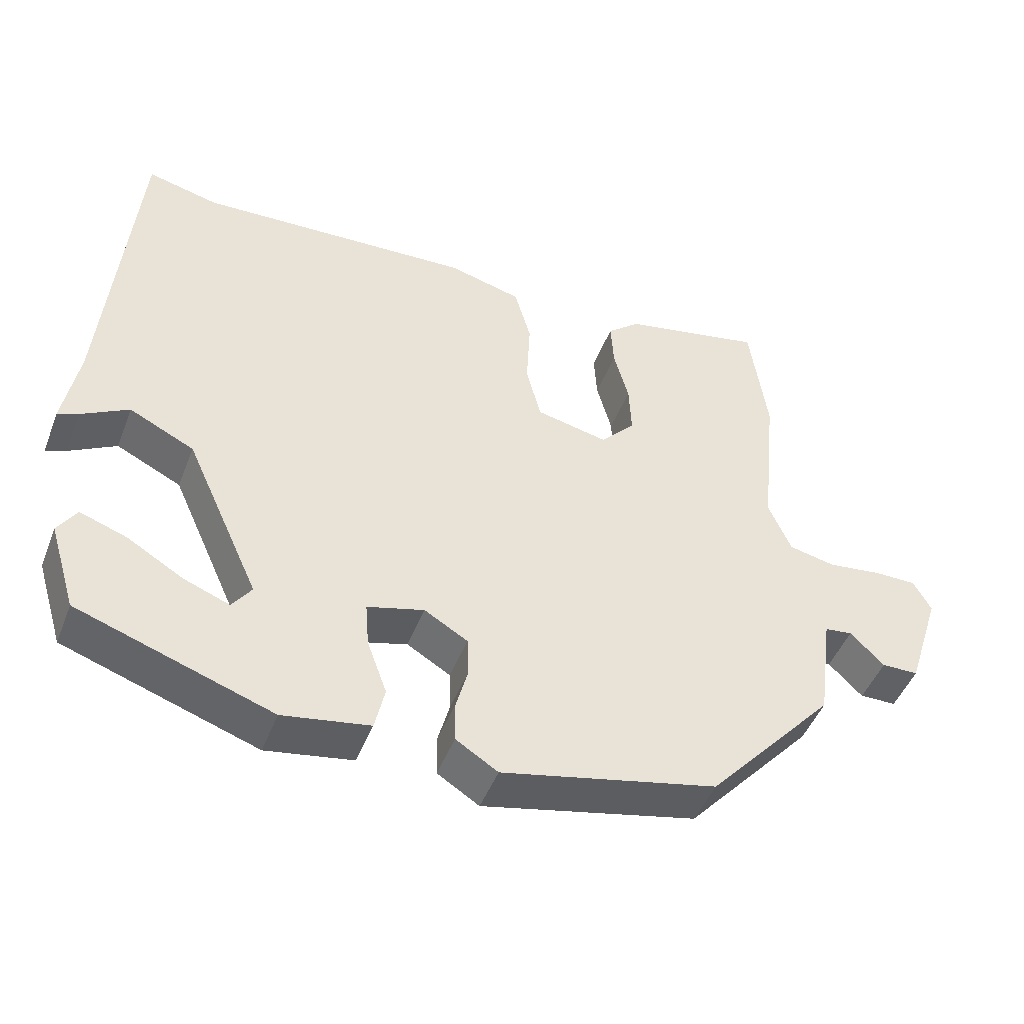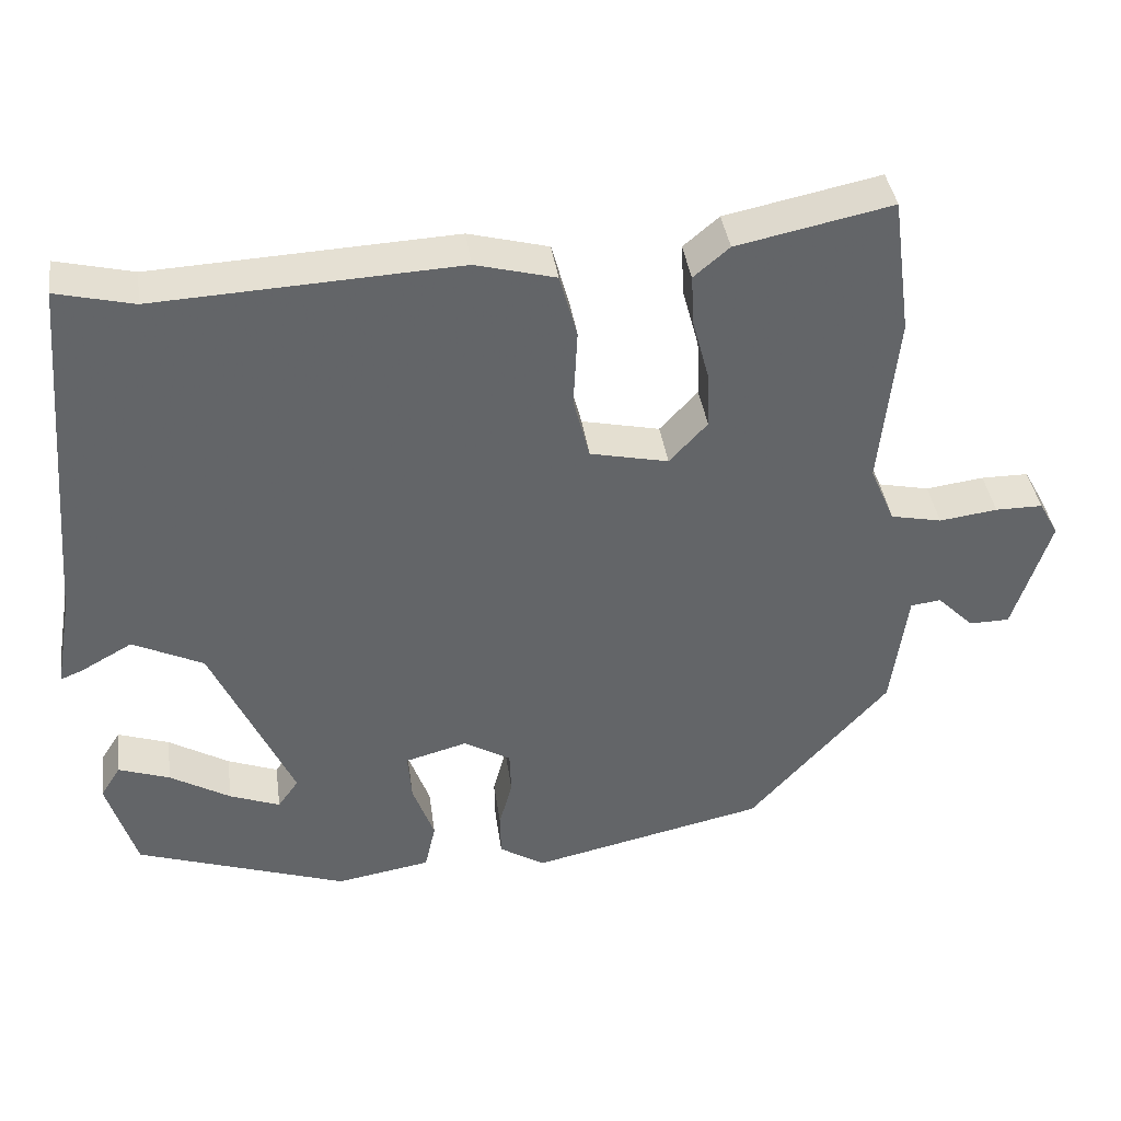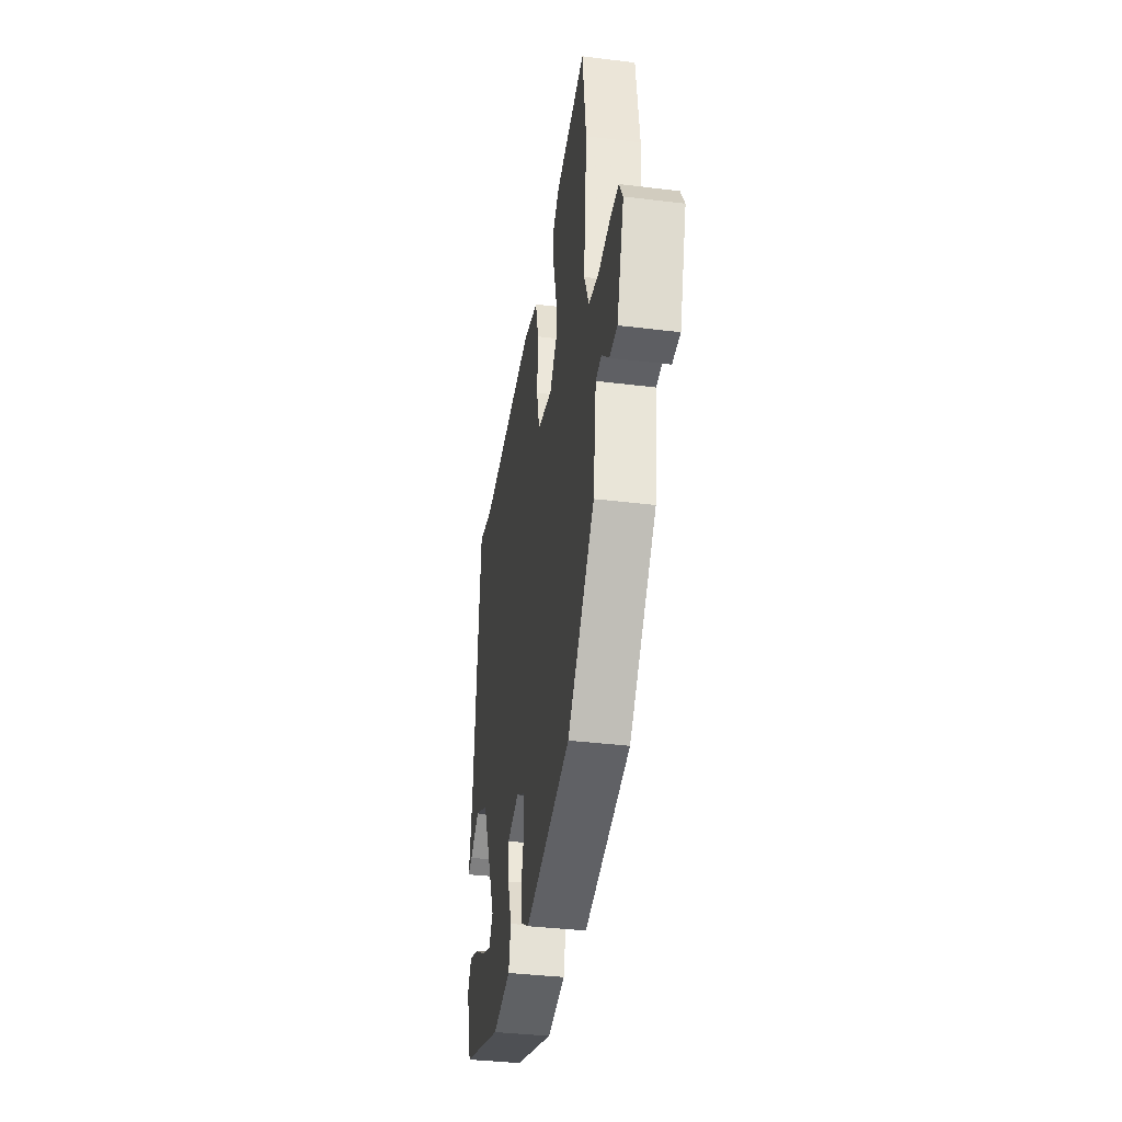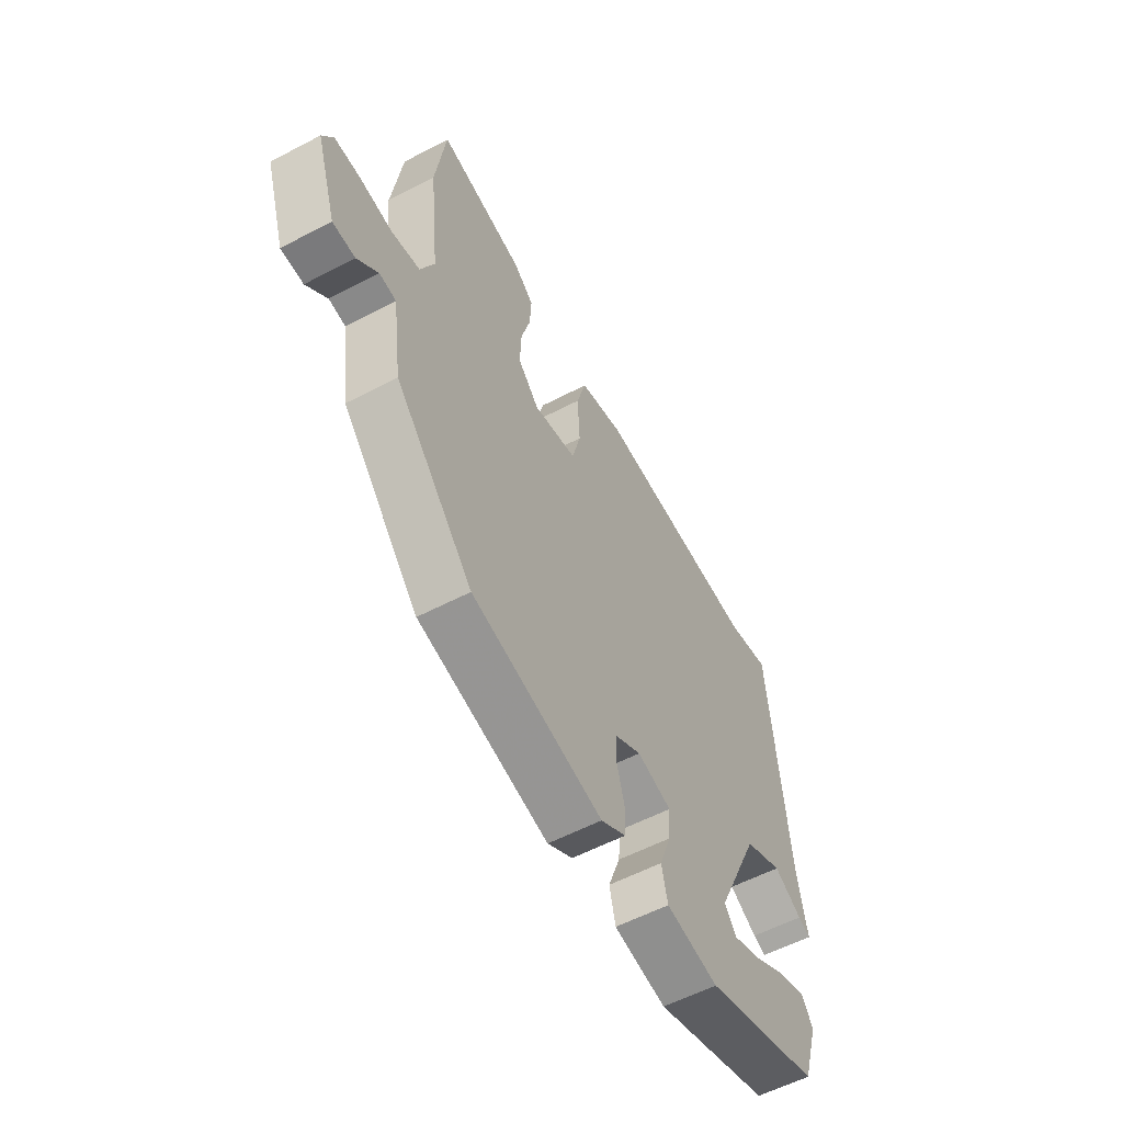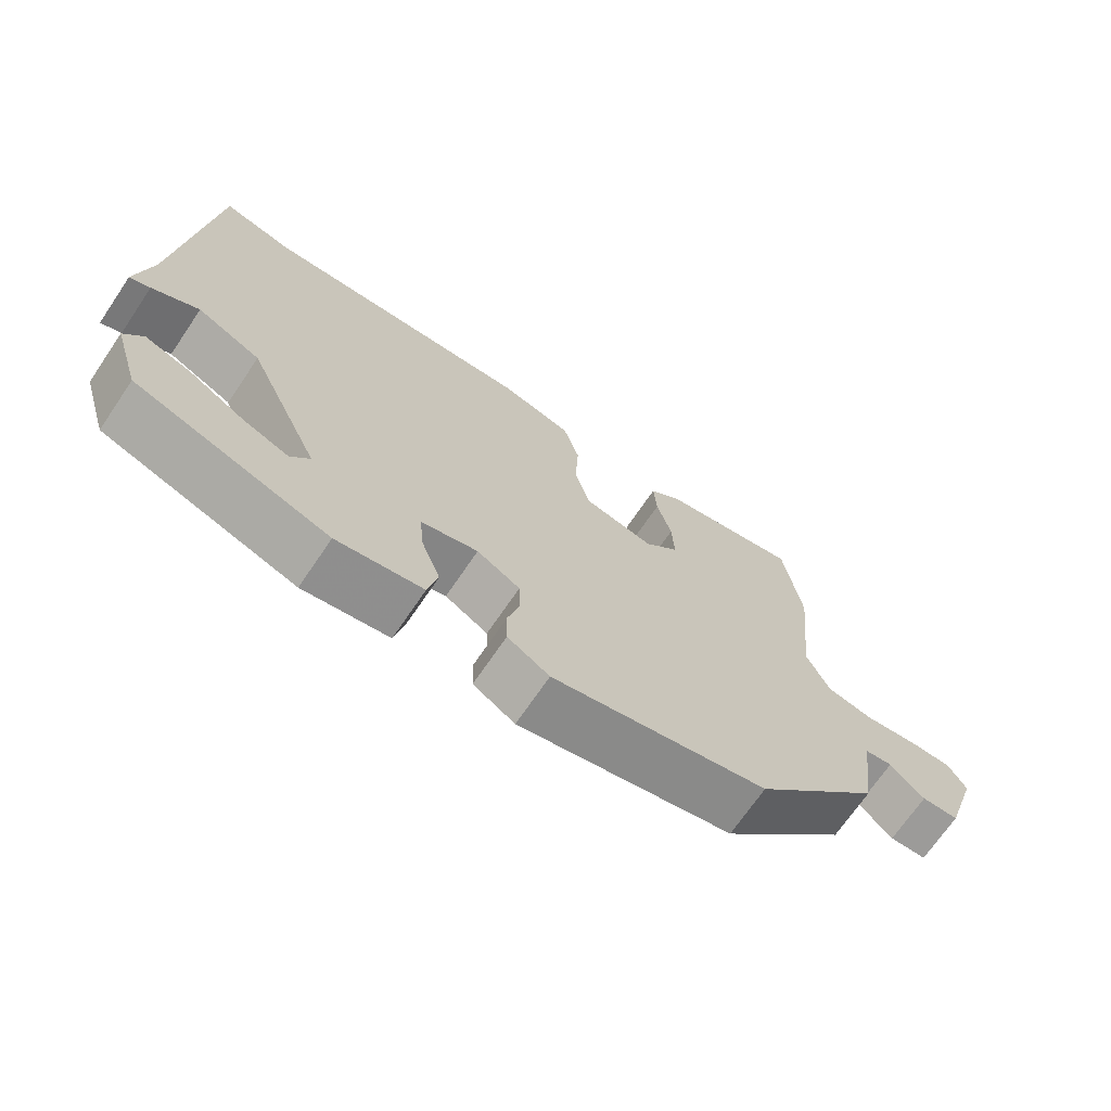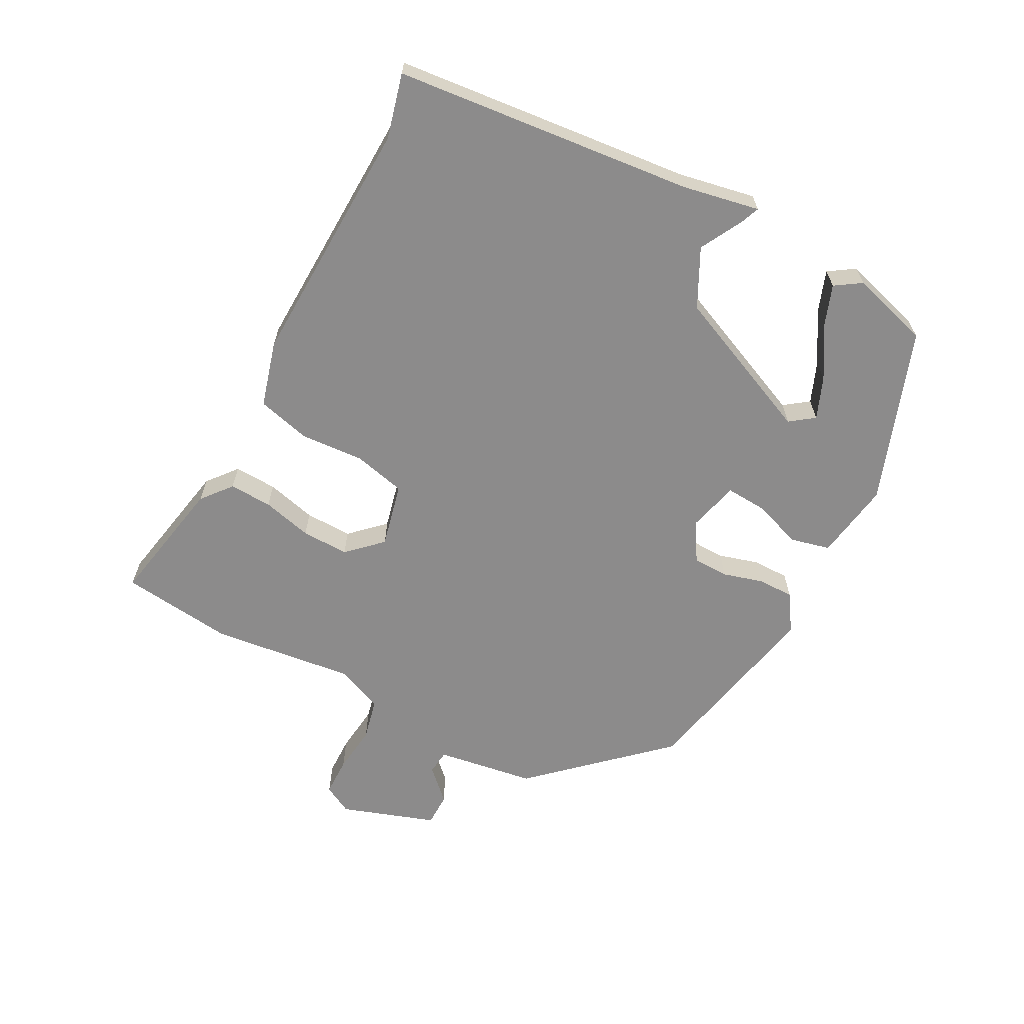
<metadata>
{"format":"obj","ext":"obj","renderer":"f3d","projection":"perspective","resolution":1024,"background":"white","views":[{"elev":-47.2,"azim":159.2,"up":"+Z"},{"elev":39.1,"azim":172.1,"up":"+Z"},{"elev":-37.3,"azim":-99.0,"up":"+Z"},{"elev":-57.3,"azim":-61.4,"up":"+Z"},{"elev":-70.2,"azim":145.8,"up":"+Z"},{"elev":-64.0,"azim":63.1,"up":"+Y"}]}
</metadata>
<code>
v -0.367 0.07 -0.451
v -0.547 0.07 -0.249
v -0.568 0.07 -0.094
v -0.607 0.07 -0.089
v -0.655 0.07 -0.136
v -0.707 0.07 -0.135
v -0.755 0.07 0.014
v -0.73 0.07 0.059
v -0.669 0.07 0.059
v -0.594 0.07 0.049
v -0.528 0.07 0.063
v -0.496 0.07 0.137
v -0.519 0.07 0.36
v -0.495 0.07 0.537
v -0.295 0.07 0.495
v -0.249 0.07 0.456
v -0.253 0.07 0.389
v -0.274 0.07 0.311
v -0.277 0.07 0.237
v -0.228 0.07 0.184
v -0.127 0.07 0.206
v -0.106 0.07 0.287
v -0.111 0.07 0.387
v -0.088 0.07 0.47
v 0.015 0.07 0.497
v 0.405 0.07 0.477
v 0.505 0.07 0.501
v 0.544 0.07 0.032
v 0.565 0.07 -0.088
v 0.536 0.07 -0.076
v 0.47 0.07 -0.039
v 0.379 0.07 -0.083
v 0.274 0.07 -0.314
v 0.301 0.07 -0.352
v 0.366 0.07 -0.327
v 0.444 0.07 -0.281
v 0.51 0.07 -0.258
v 0.536 0.07 -0.299
v 0.498 0.07 -0.422
v 0.225 0.07 -0.515
v 0.103 0.07 -0.494
v 0.089 0.07 -0.432
v 0.117 0.07 -0.355
v 0.122 0.07 -0.292
v 0.042 0.07 -0.27
v -0.019 0.07 -0.306
v -0.021 0.07 -0.362
v -0.004 0.07 -0.425
v -0.005 0.07 -0.482
v -0.064 0.07 -0.519
v -0.367 0 -0.451
v -0.547 0 -0.249
v -0.568 0 -0.094
v -0.607 0 -0.089
v -0.655 0 -0.136
v -0.707 0 -0.135
v -0.755 0 0.014
v -0.73 0 0.059
v -0.669 0 0.059
v -0.594 0 0.049
v -0.528 0 0.063
v -0.496 0 0.137
v -0.519 0 0.36
v -0.495 0 0.537
v -0.295 0 0.495
v -0.249 0 0.456
v -0.253 0 0.389
v -0.274 0 0.311
v -0.277 0 0.237
v -0.228 0 0.184
v -0.127 0 0.206
v -0.106 0 0.287
v -0.111 0 0.387
v -0.088 0 0.47
v 0.015 0 0.497
v 0.405 0 0.477
v 0.505 0 0.501
v 0.544 0 0.032
v 0.565 0 -0.088
v 0.536 0 -0.076
v 0.47 0 -0.039
v 0.379 0 -0.083
v 0.274 0 -0.314
v 0.301 0 -0.352
v 0.366 0 -0.327
v 0.444 0 -0.281
v 0.51 0 -0.258
v 0.536 0 -0.299
v 0.498 0 -0.422
v 0.225 0 -0.515
v 0.103 0 -0.494
v 0.089 0 -0.432
v 0.117 0 -0.355
v 0.122 0 -0.292
v 0.042 0 -0.27
v -0.019 0 -0.306
v -0.021 0 -0.362
v -0.004 0 -0.425
v -0.005 0 -0.482
v -0.064 0 -0.519
f 47 48 49 50
f 46 47 50 1
f 45 46 1 2
f 40 41 42 43
f 40 43 44
f 39 40 44
f 35 36 37 38
f 34 35 38 39
f 28 29 30 31
f 26 27 28 31
f 26 31 32
f 25 26 32 33
f 22 23 24 25
f 21 22 25 33
f 15 16 17 18
f 15 18 19
f 12 13 14 15
f 11 12 15 19
f 7 8 9 10
f 7 10 11
f 4 5 6 7
f 3 4 7 11
f 45 2 3 11
f 44 45 11 19
f 34 39 44
f 20 21 33 34
f 20 34 44
f 19 20 44
f 100 99 98 97
f 51 100 97 96
f 52 51 96 95
f 93 92 91 90
f 94 93 90
f 94 90 89
f 88 87 86 85
f 89 88 85 84
f 81 80 79 78
f 81 78 77 76
f 82 81 76
f 83 82 76 75
f 75 74 73 72
f 83 75 72 71
f 68 67 66 65
f 69 68 65
f 65 64 63 62
f 69 65 62 61
f 60 59 58 57
f 61 60 57
f 57 56 55 54
f 61 57 54 53
f 61 53 52 95
f 69 61 95 94
f 94 89 84
f 84 83 71 70
f 94 84 70
f 94 70 69
f 1 51 52 2
f 2 52 53 3
f 3 53 54 4
f 4 54 55 5
f 5 55 56 6
f 6 56 57 7
f 7 57 58 8
f 8 58 59 9
f 9 59 60 10
f 10 60 61 11
f 11 61 62 12
f 12 62 63 13
f 13 63 64 14
f 14 64 65 15
f 15 65 66 16
f 16 66 67 17
f 17 67 68 18
f 18 68 69 19
f 19 69 70 20
f 20 70 71 21
f 21 71 72 22
f 22 72 73 23
f 23 73 74 24
f 24 74 75 25
f 25 75 76 26
f 26 76 77 27
f 27 77 78 28
f 28 78 79 29
f 29 79 80 30
f 30 80 81 31
f 31 81 82 32
f 32 82 83 33
f 33 83 84 34
f 34 84 85 35
f 35 85 86 36
f 36 86 87 37
f 37 87 88 38
f 38 88 89 39
f 39 89 90 40
f 40 90 91 41
f 41 91 92 42
f 42 92 93 43
f 43 93 94 44
f 44 94 95 45
f 45 95 96 46
f 46 96 97 47
f 47 97 98 48
f 48 98 99 49
f 49 99 100 50
f 50 100 51 1

</code>
